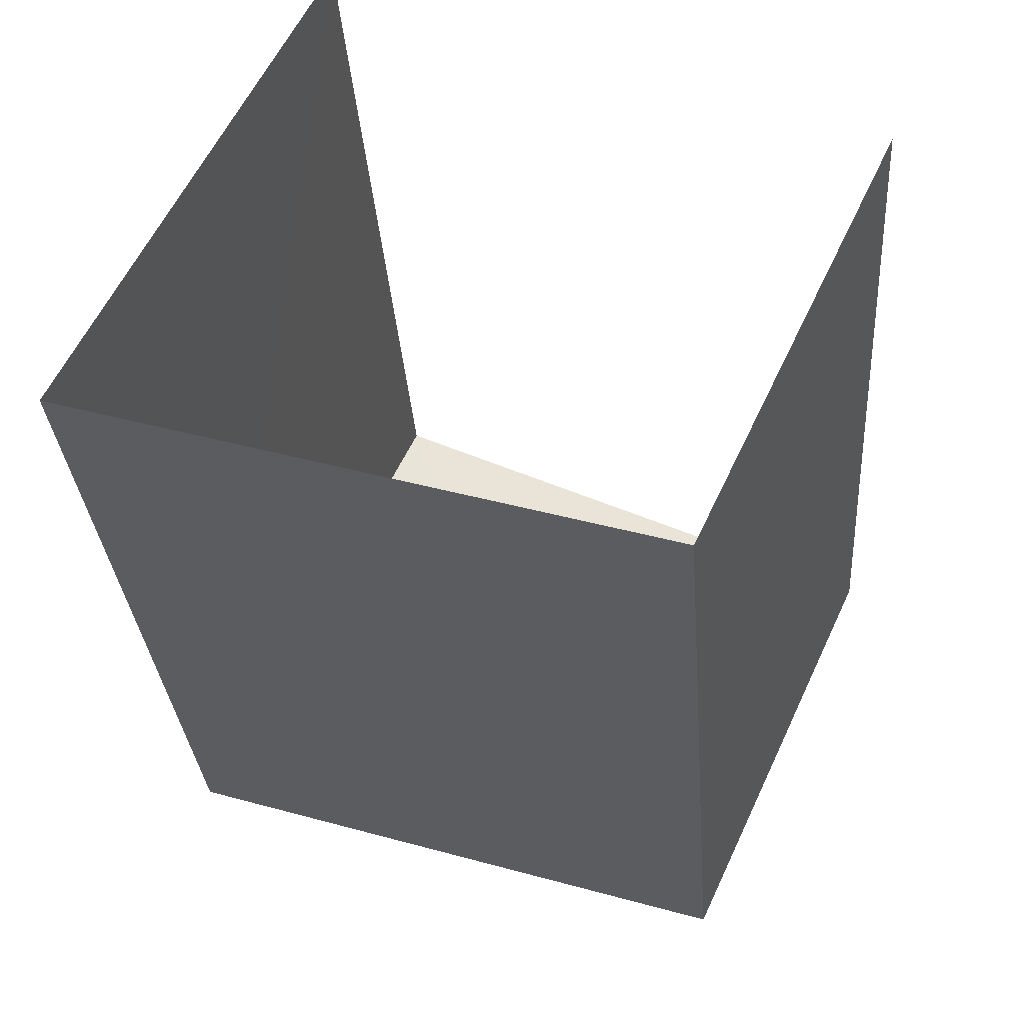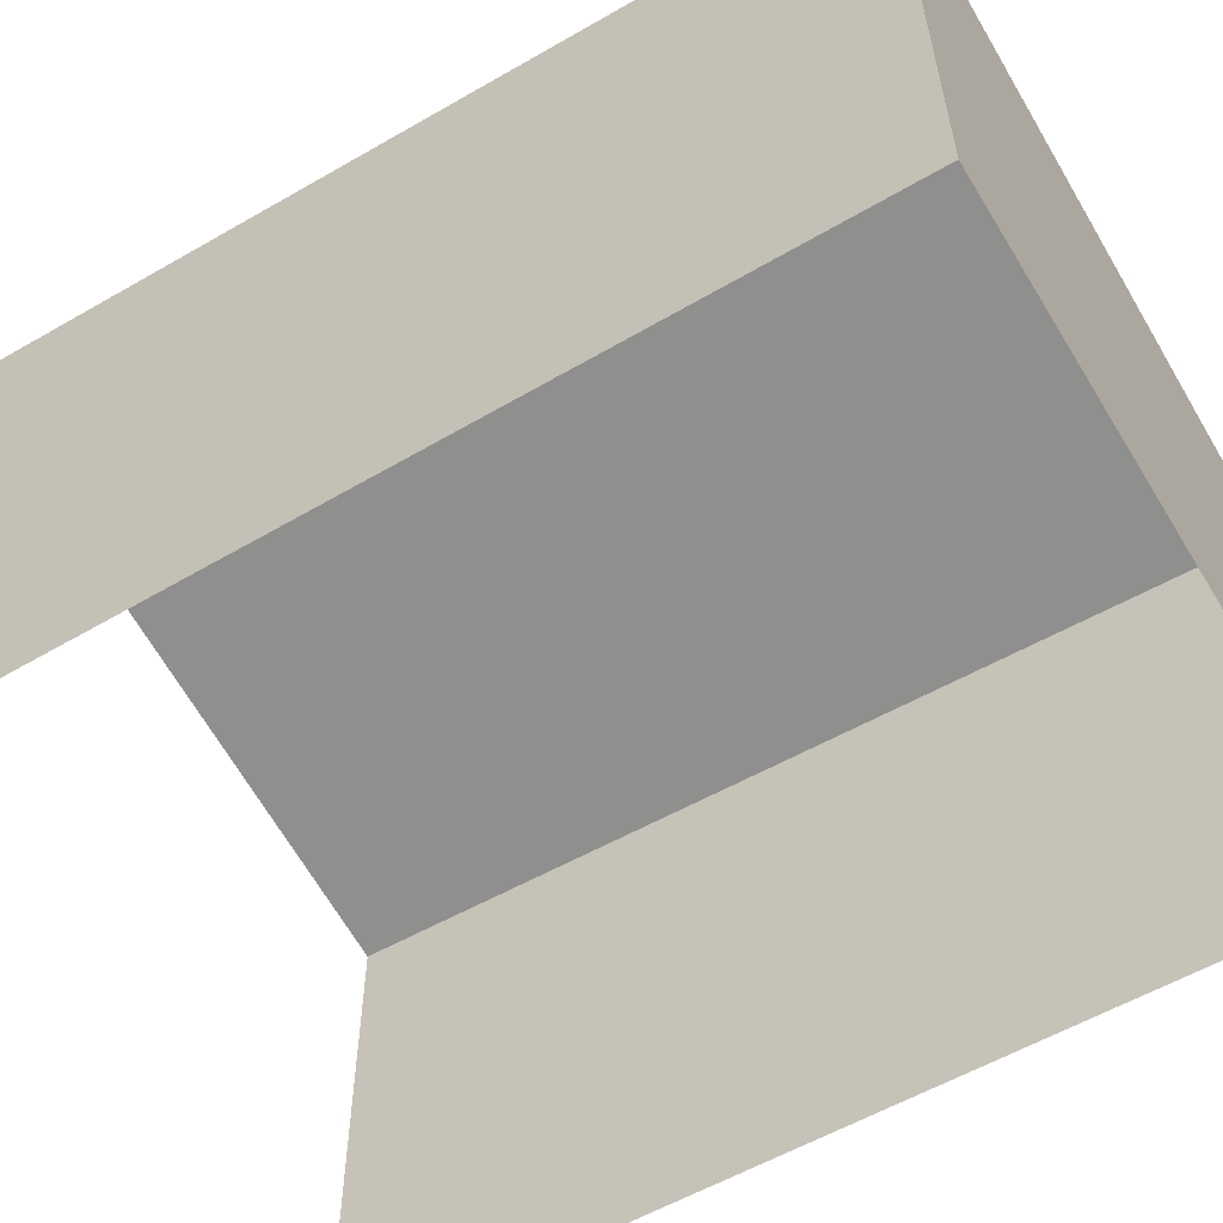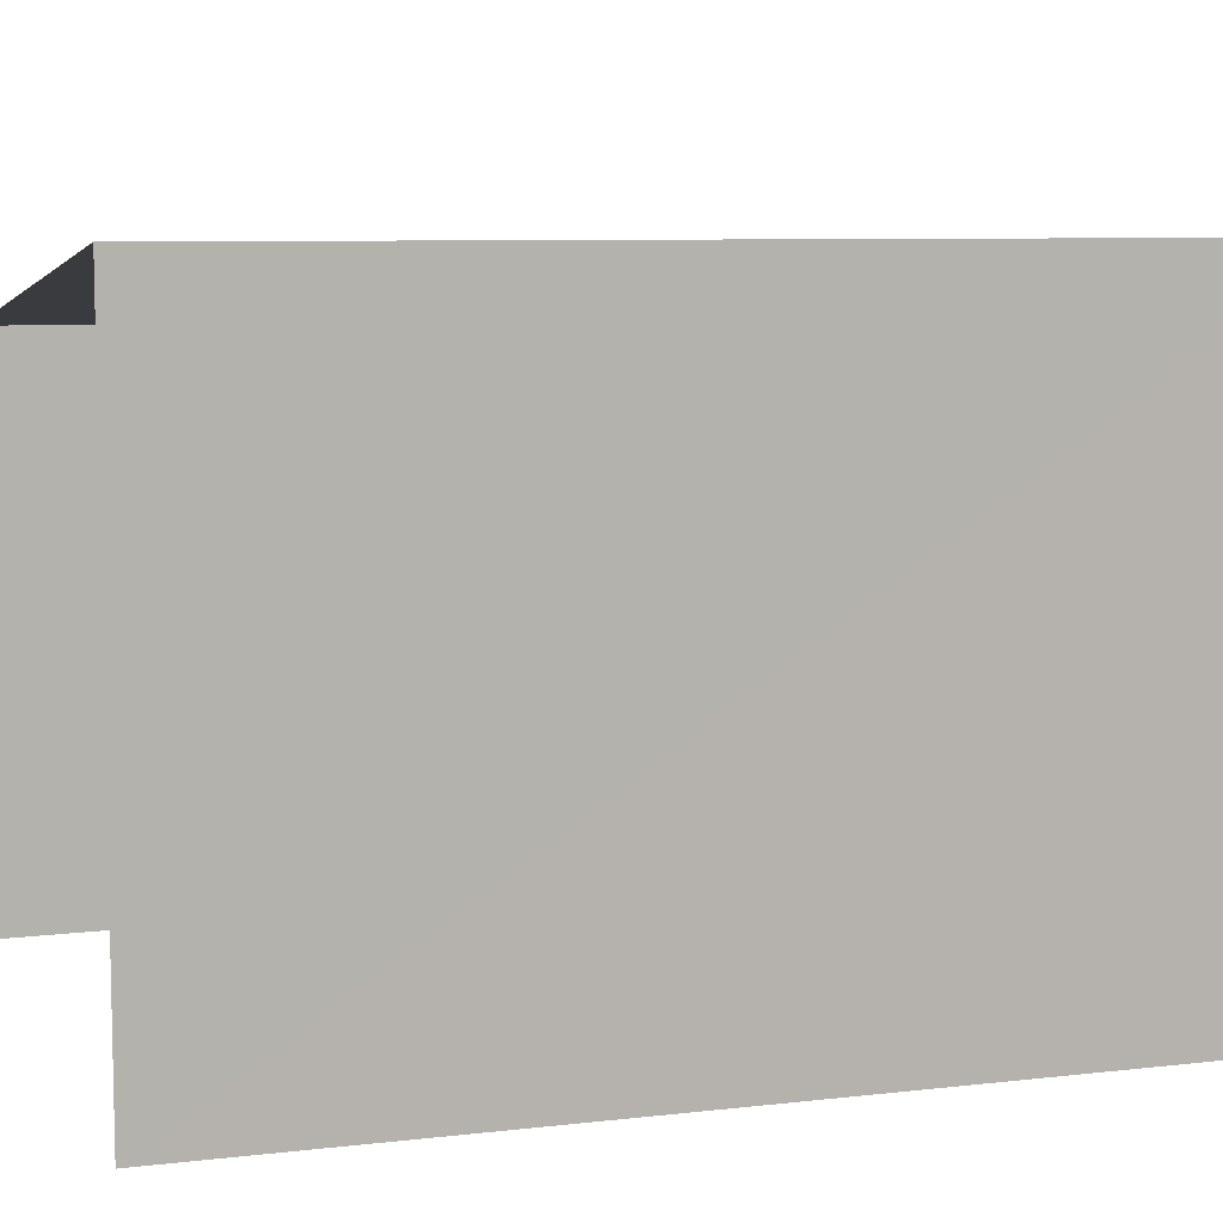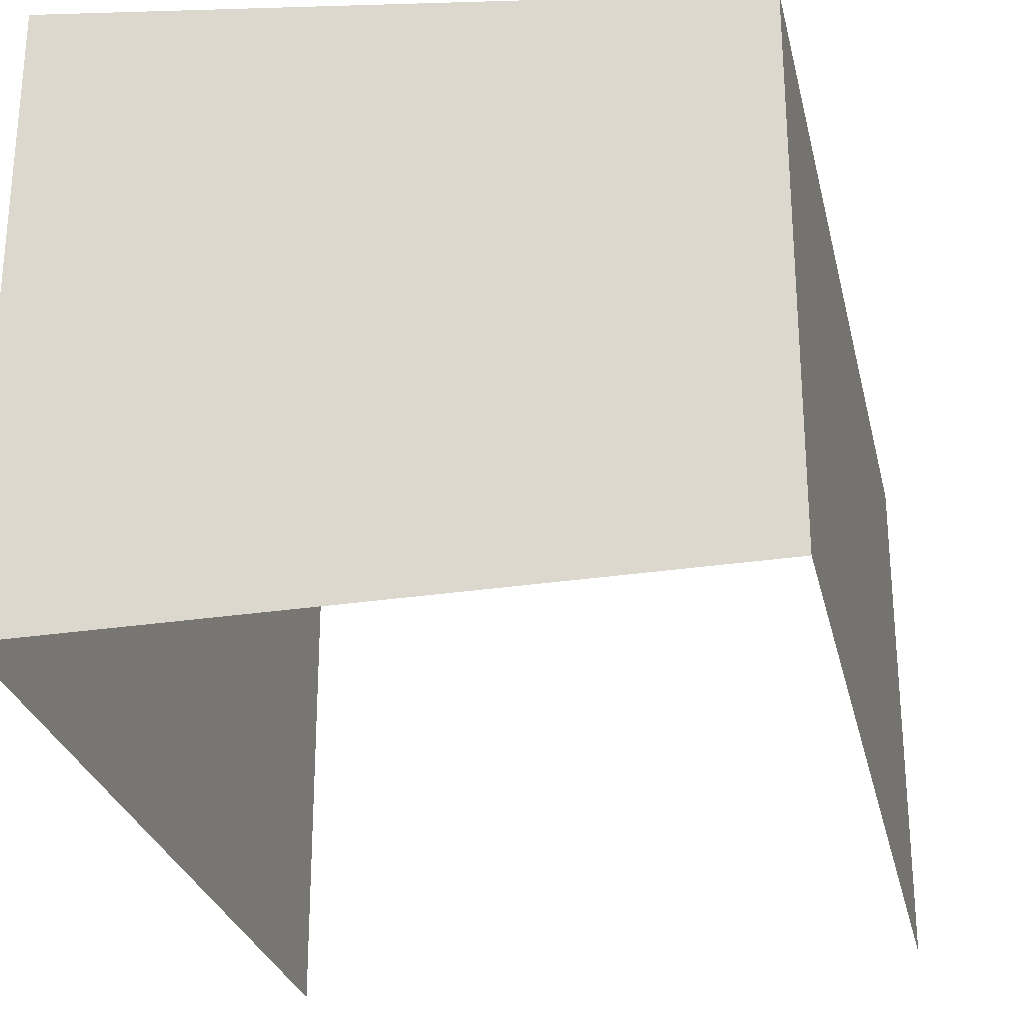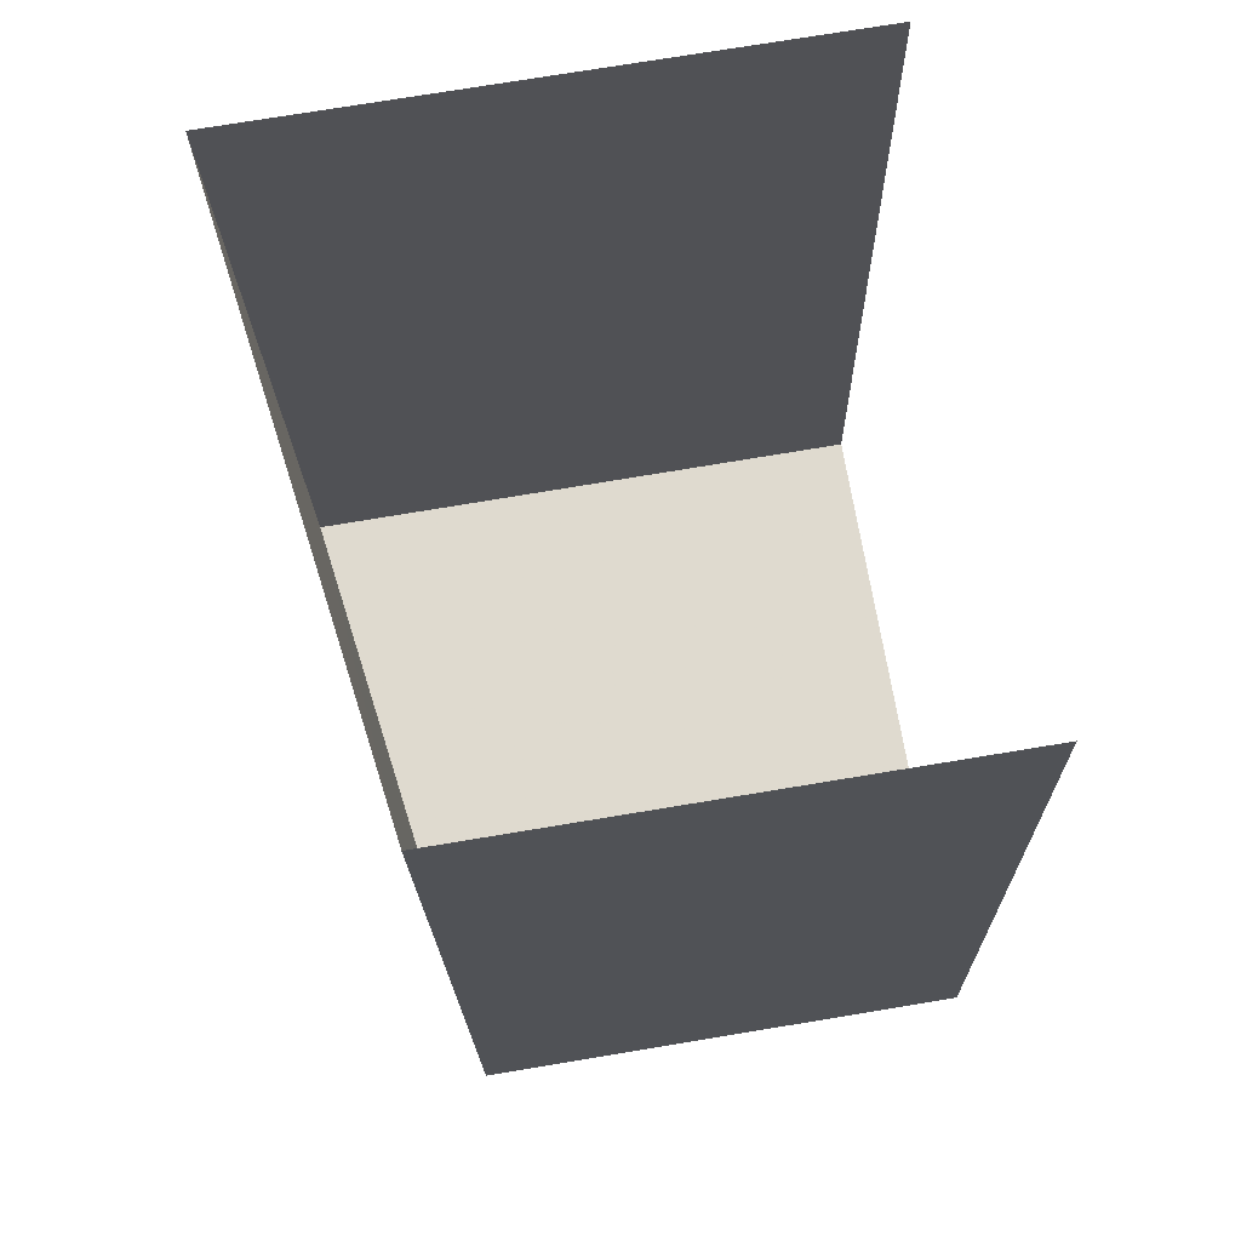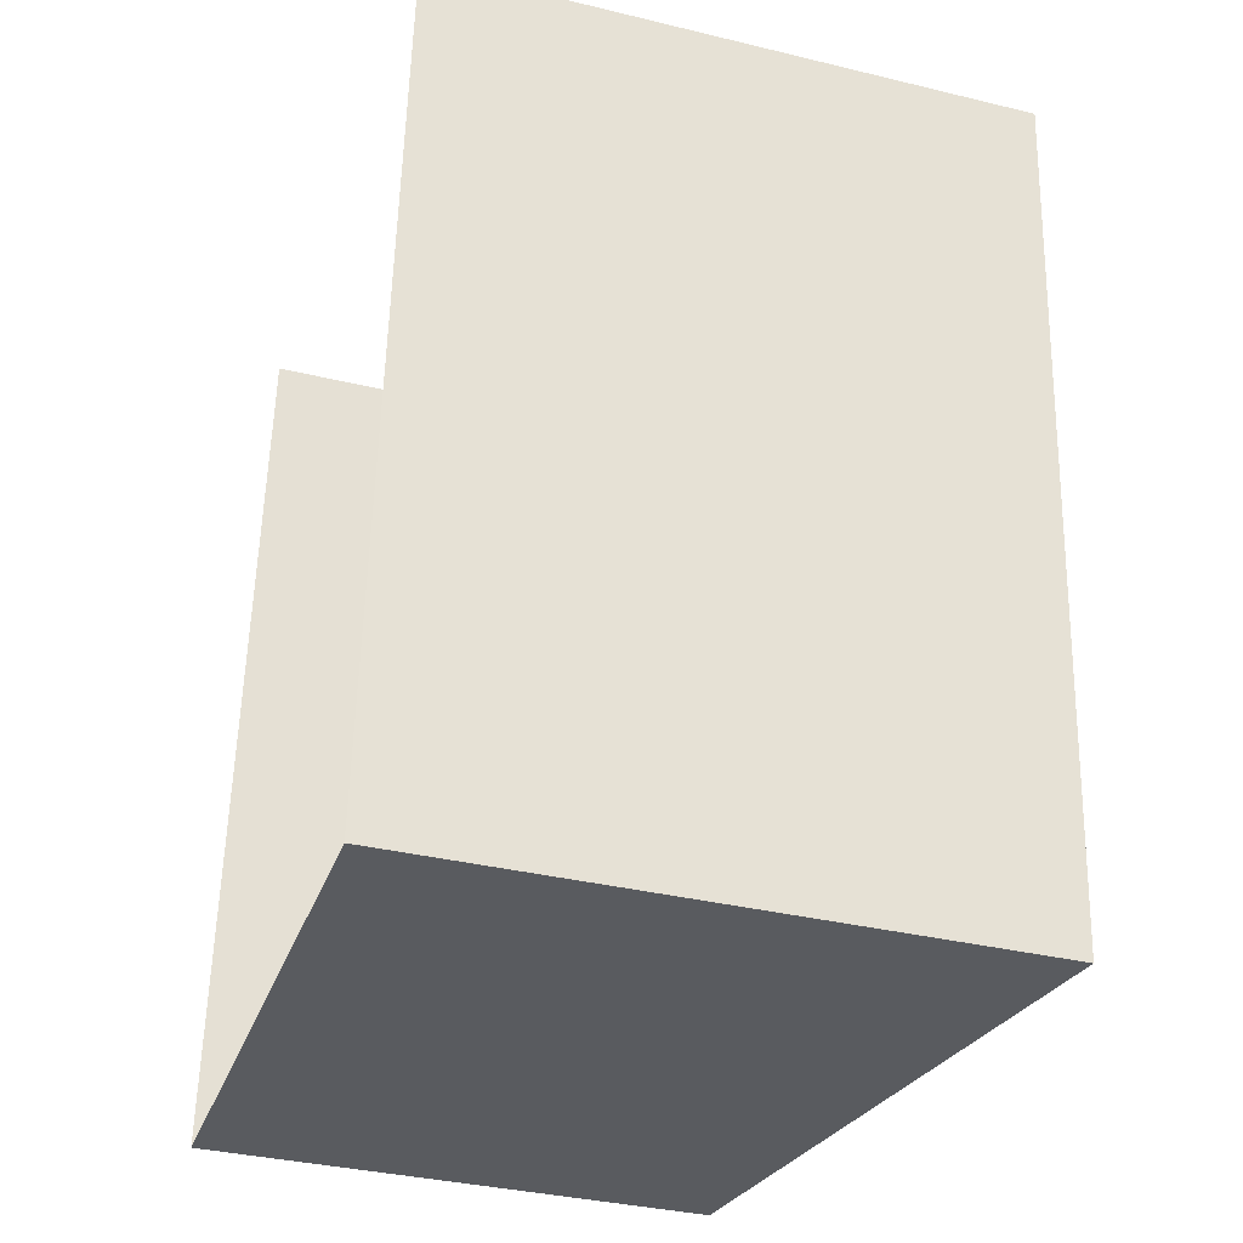
<metadata>
{"format":"obj","ext":"obj","renderer":"f3d","projection":"perspective","resolution":1024,"background":"white","views":[{"elev":59.6,"azim":25.1,"up":"+Y"},{"elev":-59.1,"azim":-55.0,"up":"+Z"},{"elev":8.7,"azim":-103.7,"up":"+Z"},{"elev":-27.9,"azim":17.3,"up":"+Z"},{"elev":74.6,"azim":80.6,"up":"+Y"},{"elev":-35.9,"azim":-107.6,"up":"+Y"}]}
</metadata>
<code>
v -2.236e+05 -1.277e+05 16.13
v -2.236e+05 -1.277e+05 16.13
v -2.236e+05 -1.277e+05 16.13
v -2.236e+05 -1.277e+05 16.13
v -2.236e+05 -1.277e+05 20.68
v -2.236e+05 -1.277e+05 21.49
v -2.236e+05 -1.277e+05 21.43
v -2.236e+05 -1.277e+05 20.6
f 1 2 3
f 4 1 3
f 5 1 4
f 6 5 4
f 5 6 7
f 8 5 7
f 8 2 1
f 5 8 1
f 7 4 3
f 7 6 4
f 8 3 2
f 8 7 3

</code>
